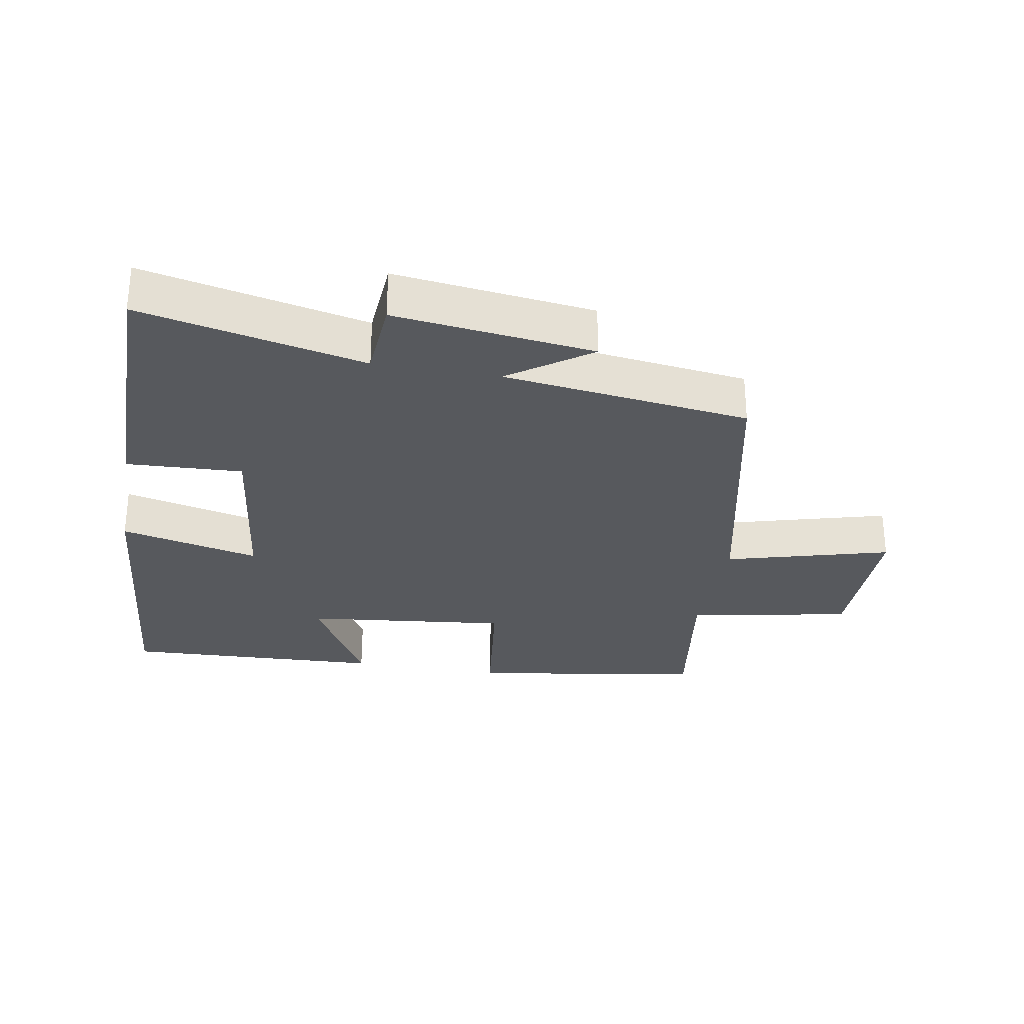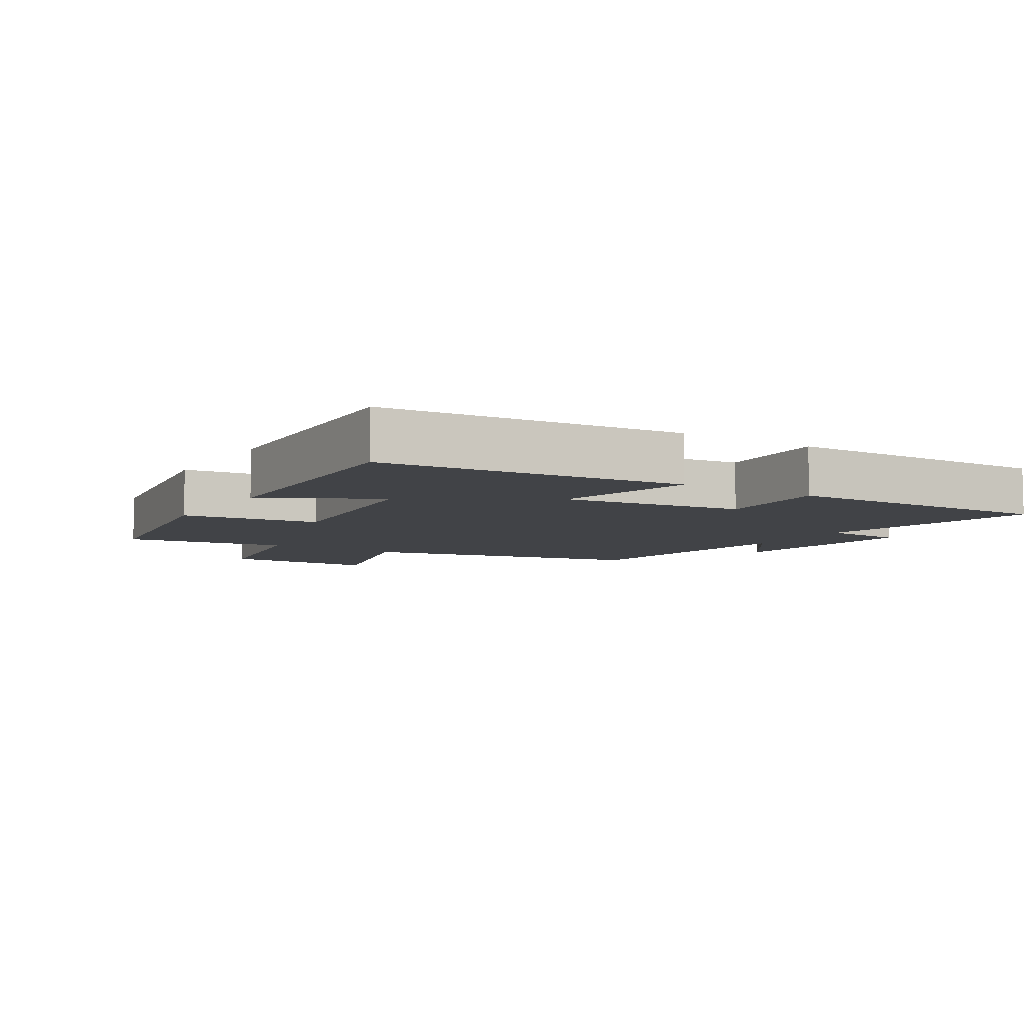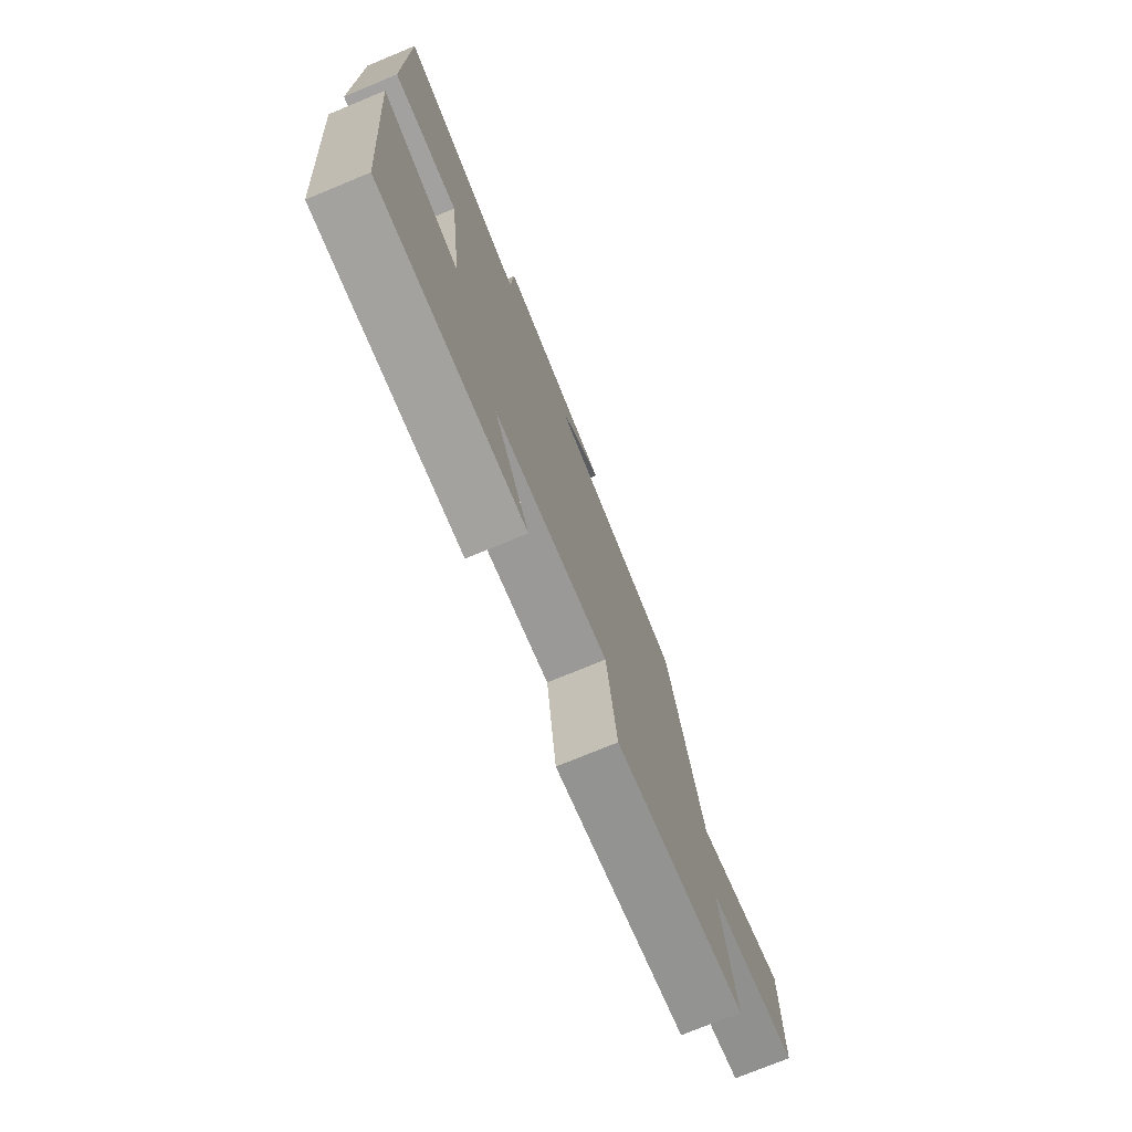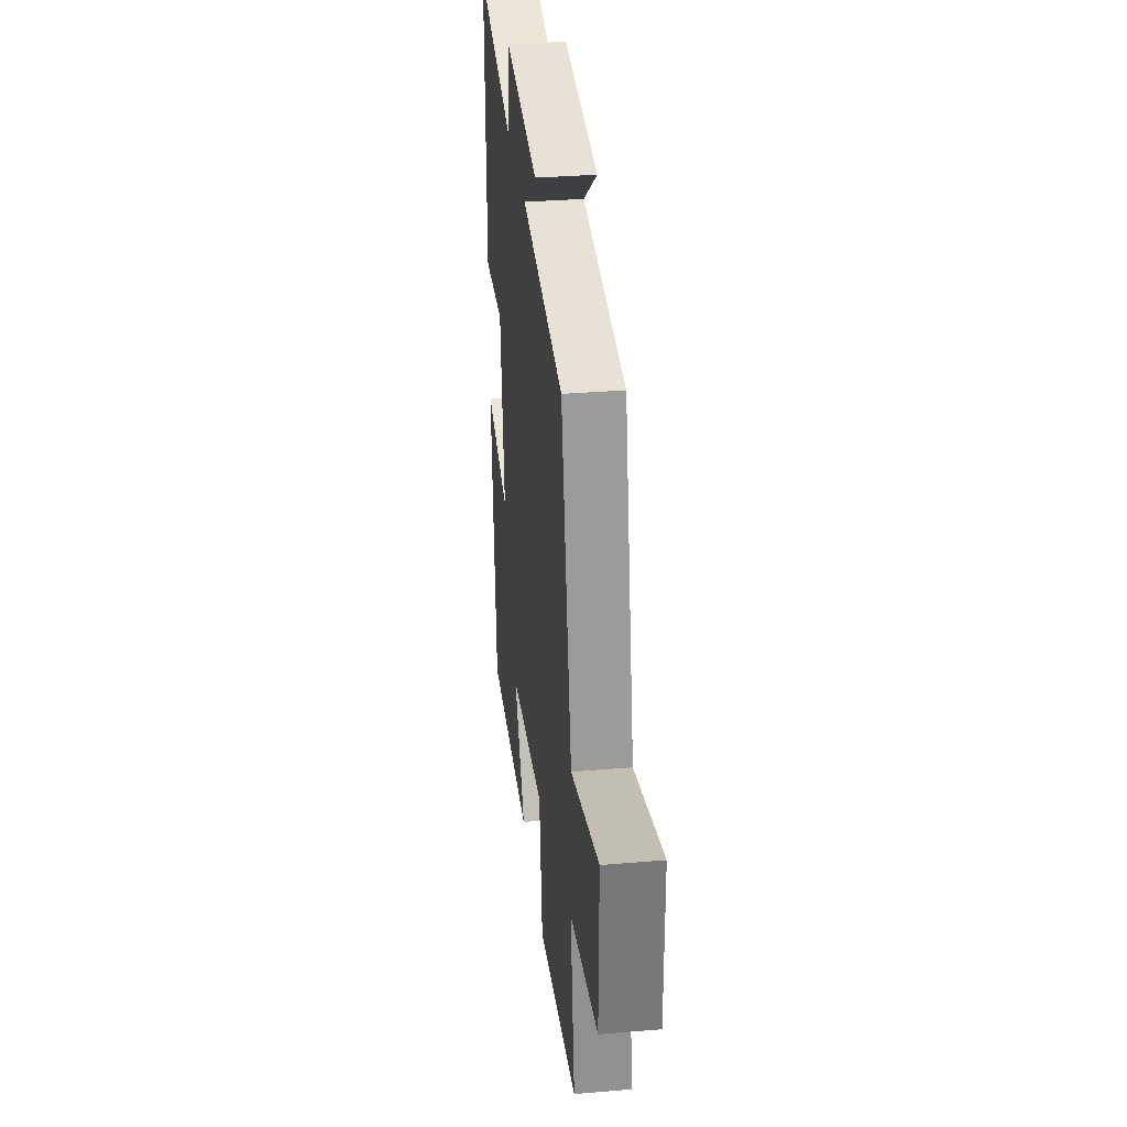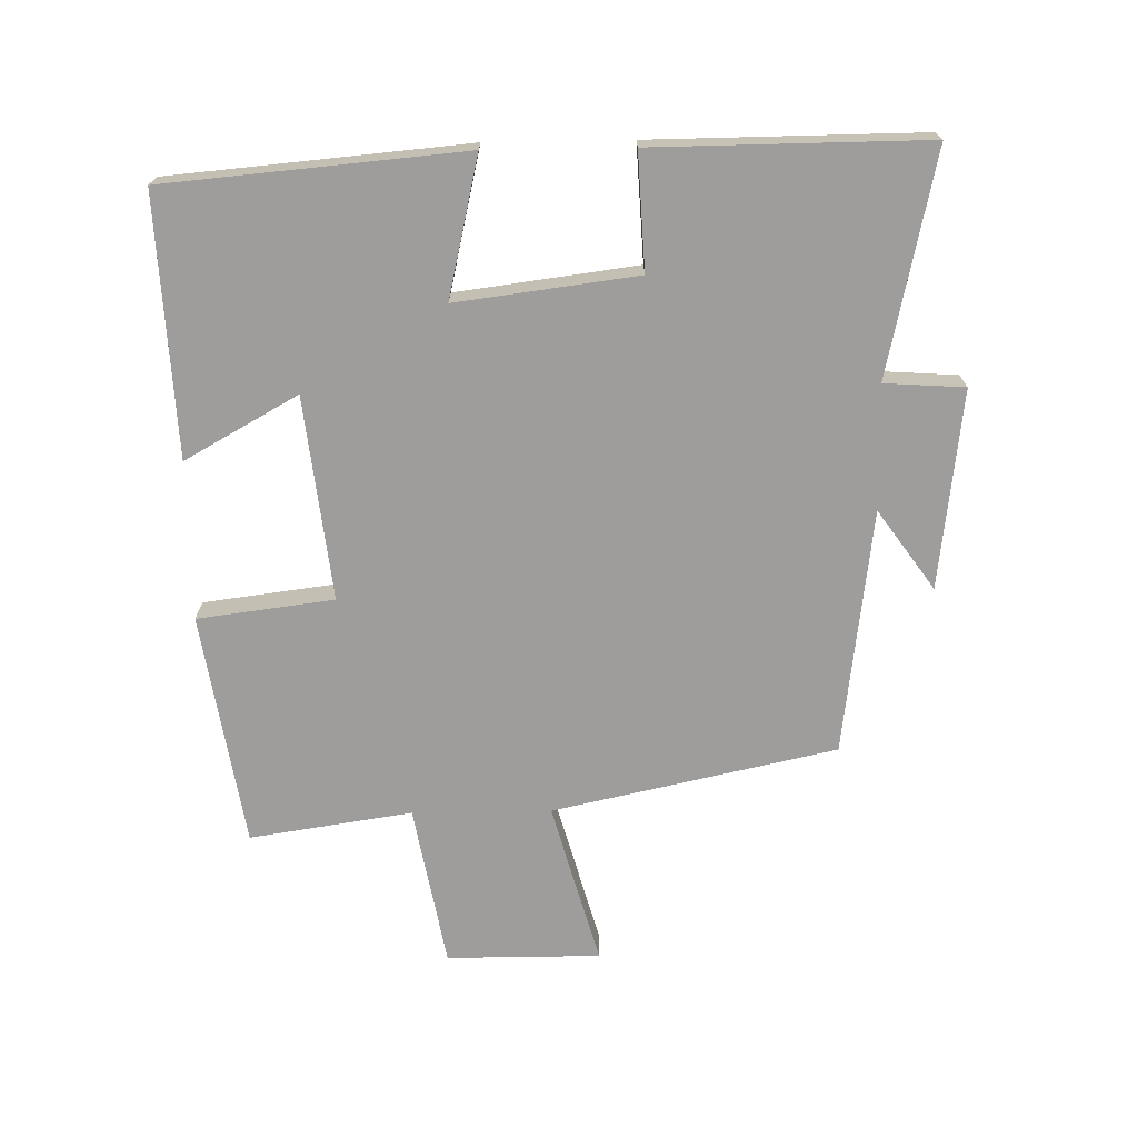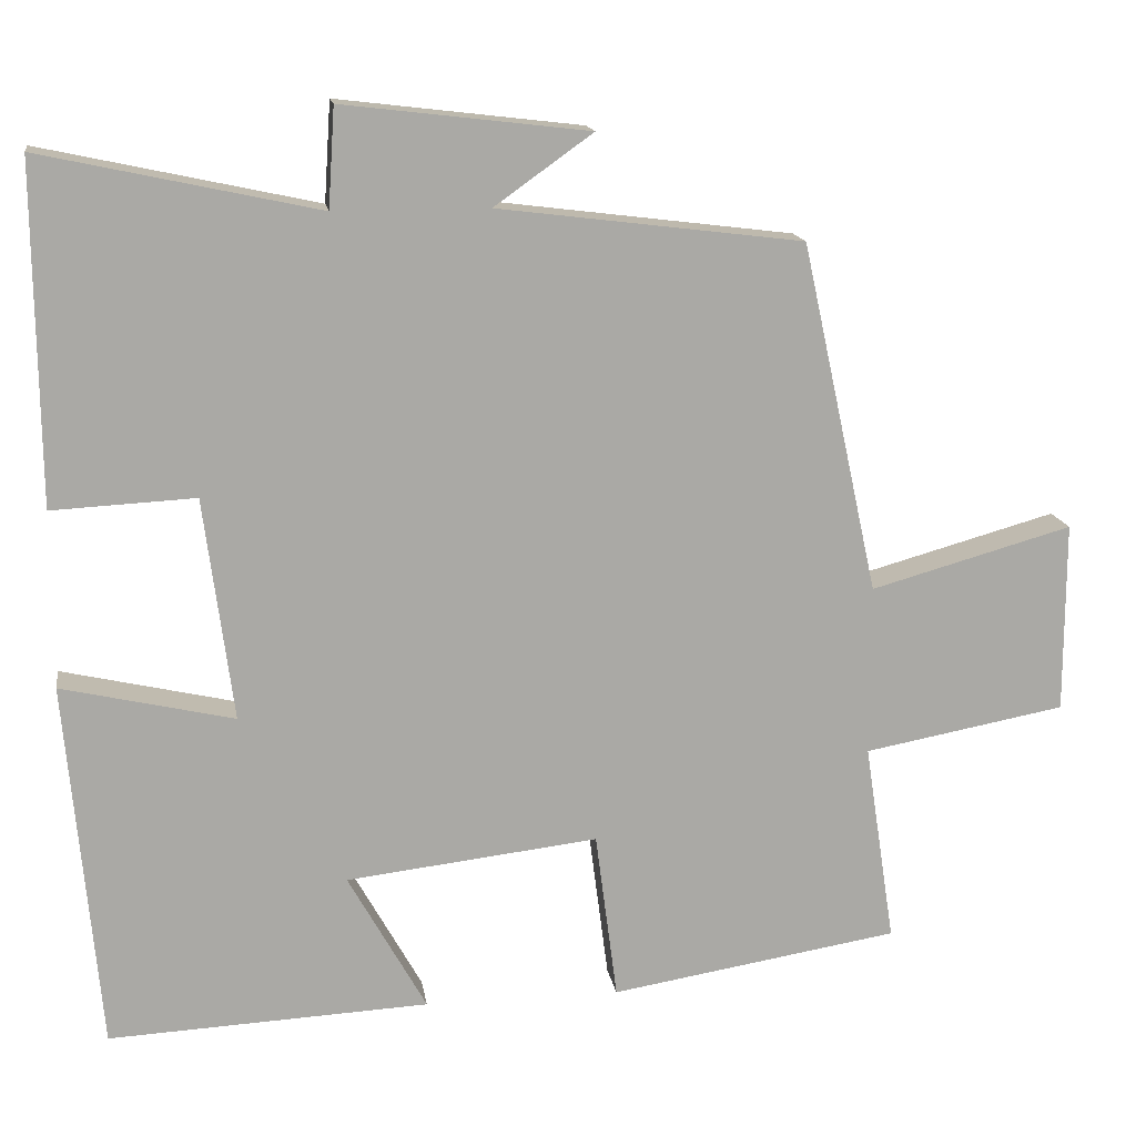
<metadata>
{"format":"obj","ext":"obj","renderer":"f3d","projection":"perspective","resolution":1024,"background":"white","views":[{"elev":-29.4,"azim":-10.2,"up":"+Y"},{"elev":-7.0,"azim":-121.9,"up":"+Y"},{"elev":-74.8,"azim":-67.6,"up":"+Z"},{"elev":33.1,"azim":83.4,"up":"+Z"},{"elev":-70.6,"azim":-89.1,"up":"+Y"},{"elev":15.0,"azim":-8.7,"up":"+Z"}]}
</metadata>
<code>
v 0.405 0.07 0.453
v 0.5 0.07 0.019
v 0.75 0.07 0.089
v 0.75 0.07 -0.147
v 0.5 0.07 -0.193
v 0.538 0.07 -0.442
v 0.18 0.07 -0.5
v 0.153 0.07 -0.291
v -0.159 0.07 -0.327
v -0.062 0.07 -0.5
v -0.459 0.07 -0.519
v -0.5 0.07 -0.062
v -0.287 0.07 -0.111
v -0.323 0.07 0.165
v -0.5 0.07 0.156
v -0.504 0.07 0.574
v -0.162 0.07 0.5
v -0.154 0.07 0.623
v 0.15 0.07 0.587
v 0.028 0.07 0.5
v 0.405 0 0.453
v 0.5 0 0.019
v 0.75 0 0.089
v 0.75 0 -0.147
v 0.5 0 -0.193
v 0.538 0 -0.442
v 0.18 0 -0.5
v 0.153 0 -0.291
v -0.159 0 -0.327
v -0.062 0 -0.5
v -0.459 0 -0.519
v -0.5 0 -0.062
v -0.287 0 -0.111
v -0.323 0 0.165
v -0.5 0 0.156
v -0.504 0 0.574
v -0.162 0 0.5
v -0.154 0 0.623
v 0.15 0 0.587
v 0.028 0 0.5
f 17 18 19 20
f 17 20 1 2
f 14 15 16 17
f 13 14 17 2
f 11 12 13
f 10 11 13
f 9 10 13
f 8 9 13 2
f 5 6 7 8
f 5 8 2 3
f 3 4 5
f 40 39 38 37
f 22 21 40 37
f 37 36 35 34
f 22 37 34 33
f 33 32 31
f 33 31 30
f 33 30 29
f 22 33 29 28
f 28 27 26 25
f 23 22 28 25
f 25 24 23
f 1 21 22 2
f 2 22 23 3
f 3 23 24 4
f 4 24 25 5
f 5 25 26 6
f 6 26 27 7
f 7 27 28 8
f 8 28 29 9
f 9 29 30 10
f 10 30 31 11
f 11 31 32 12
f 12 32 33 13
f 13 33 34 14
f 14 34 35 15
f 15 35 36 16
f 16 36 37 17
f 17 37 38 18
f 18 38 39 19
f 19 39 40 20
f 20 40 21 1

</code>
